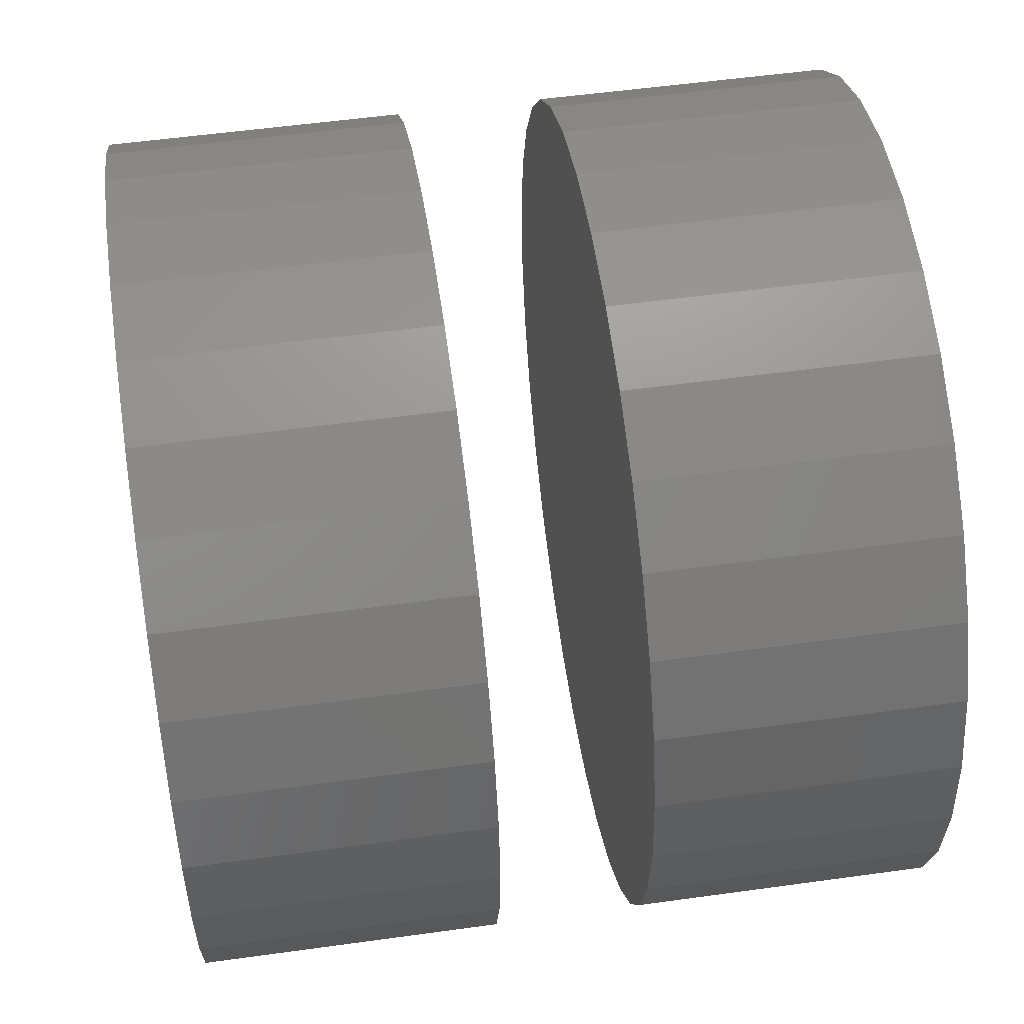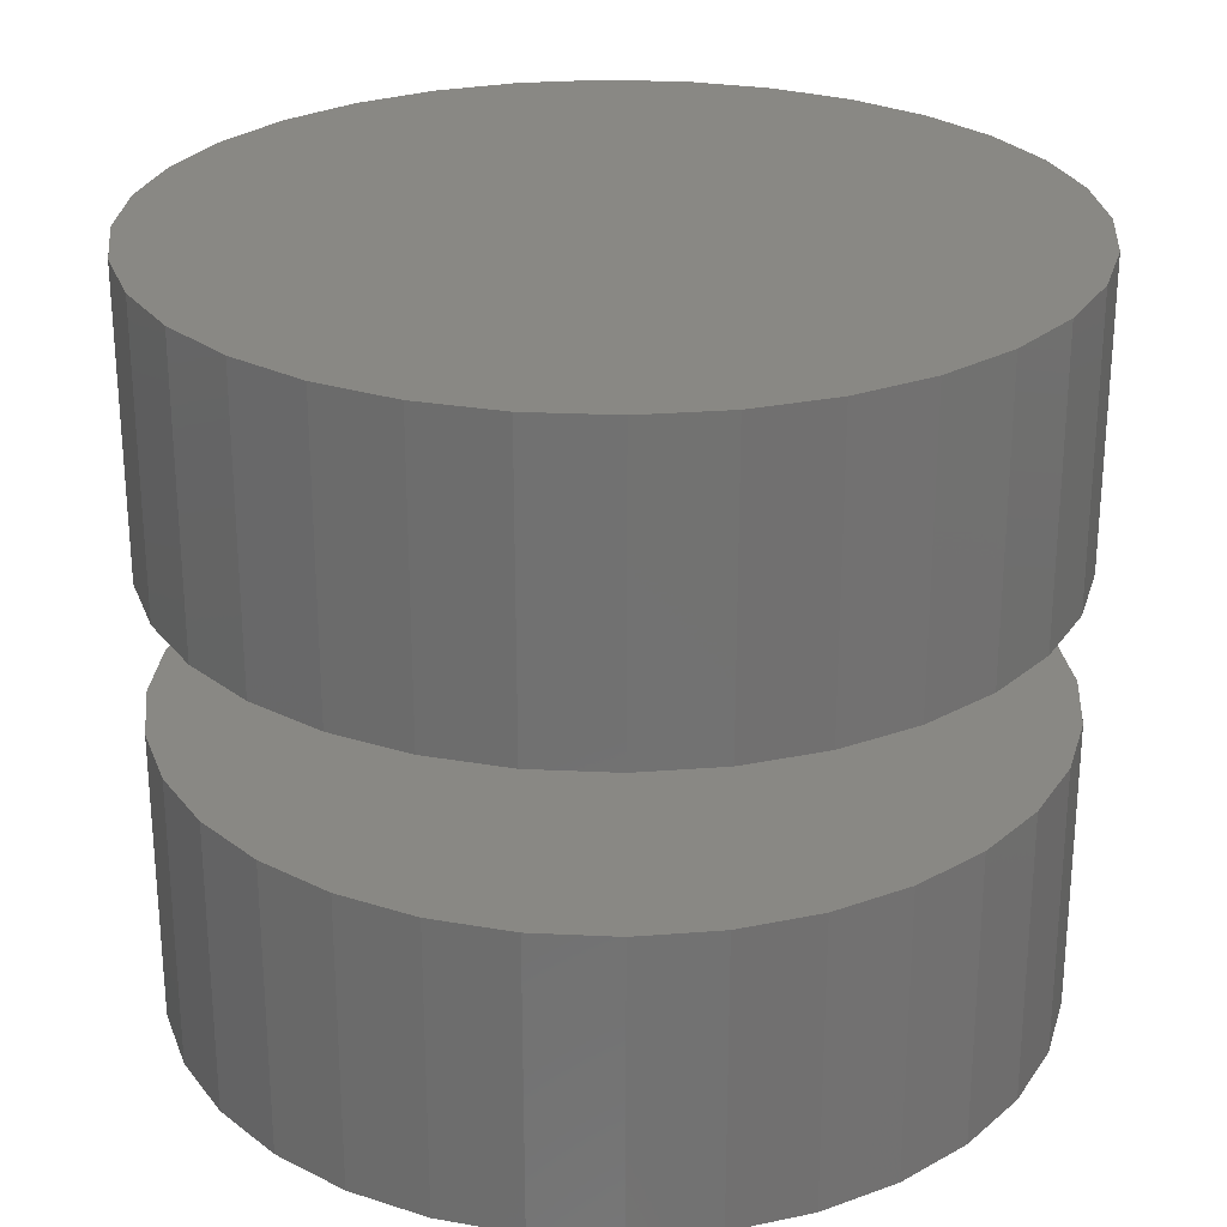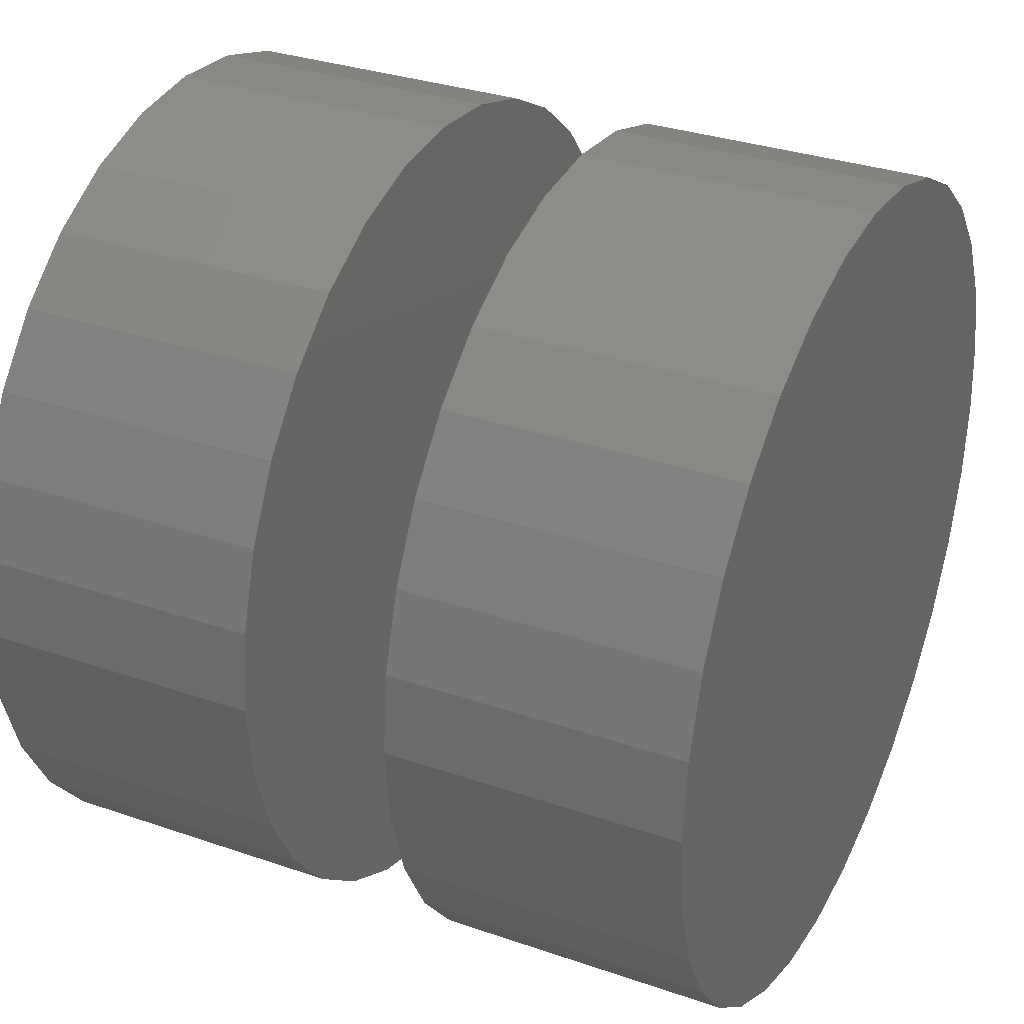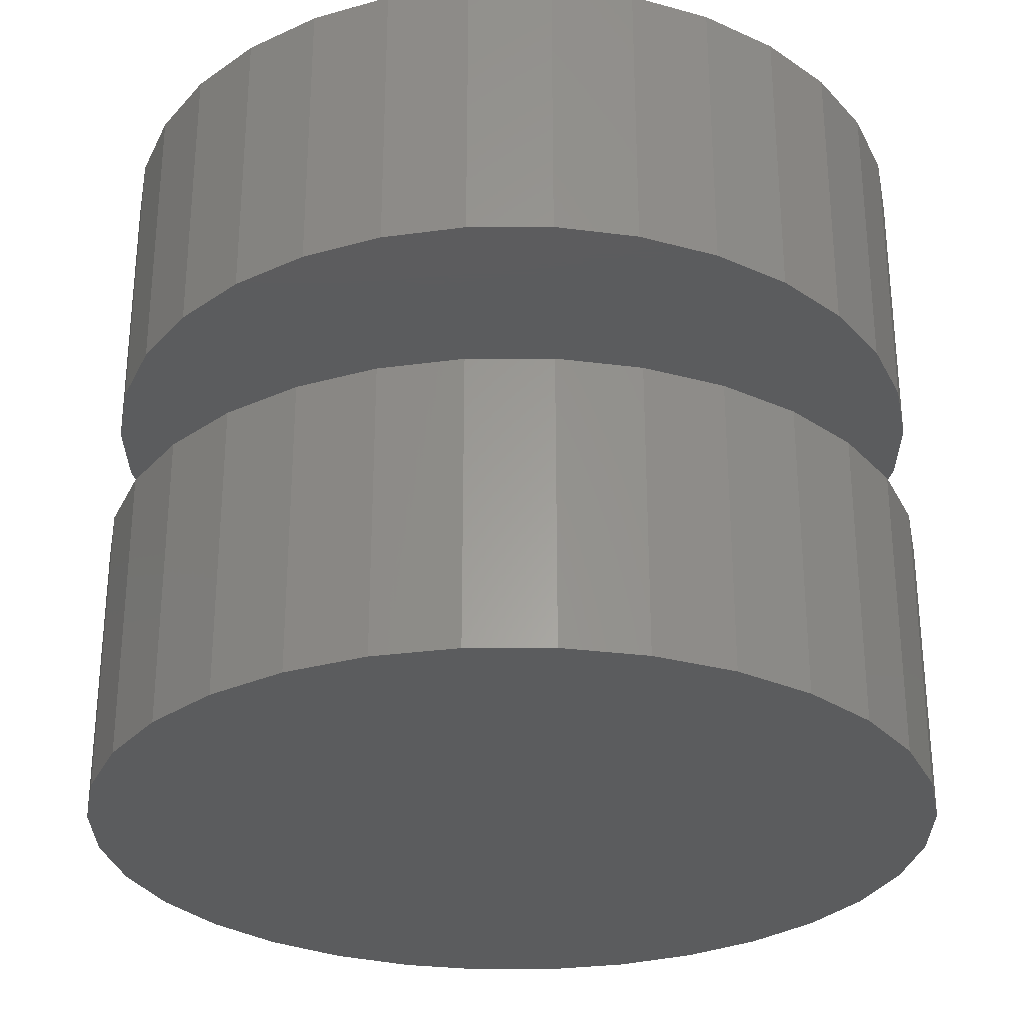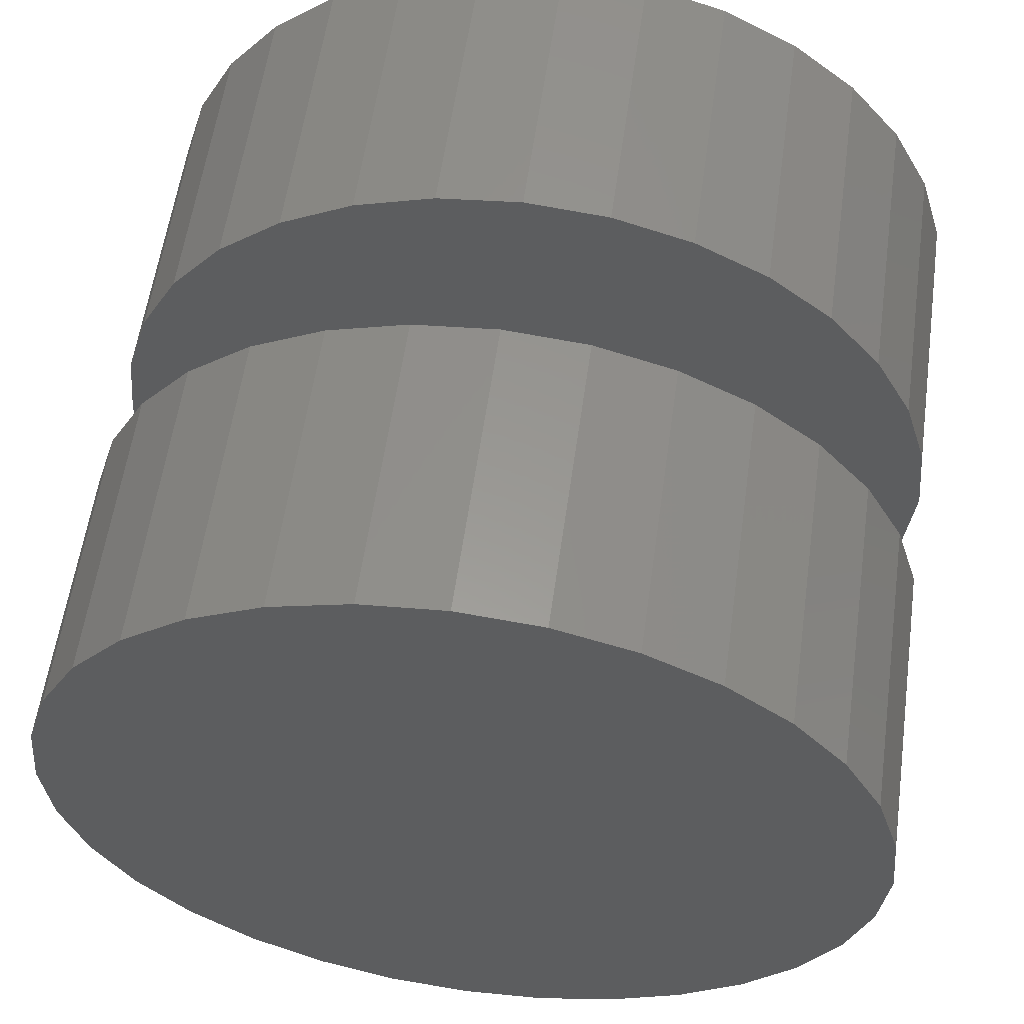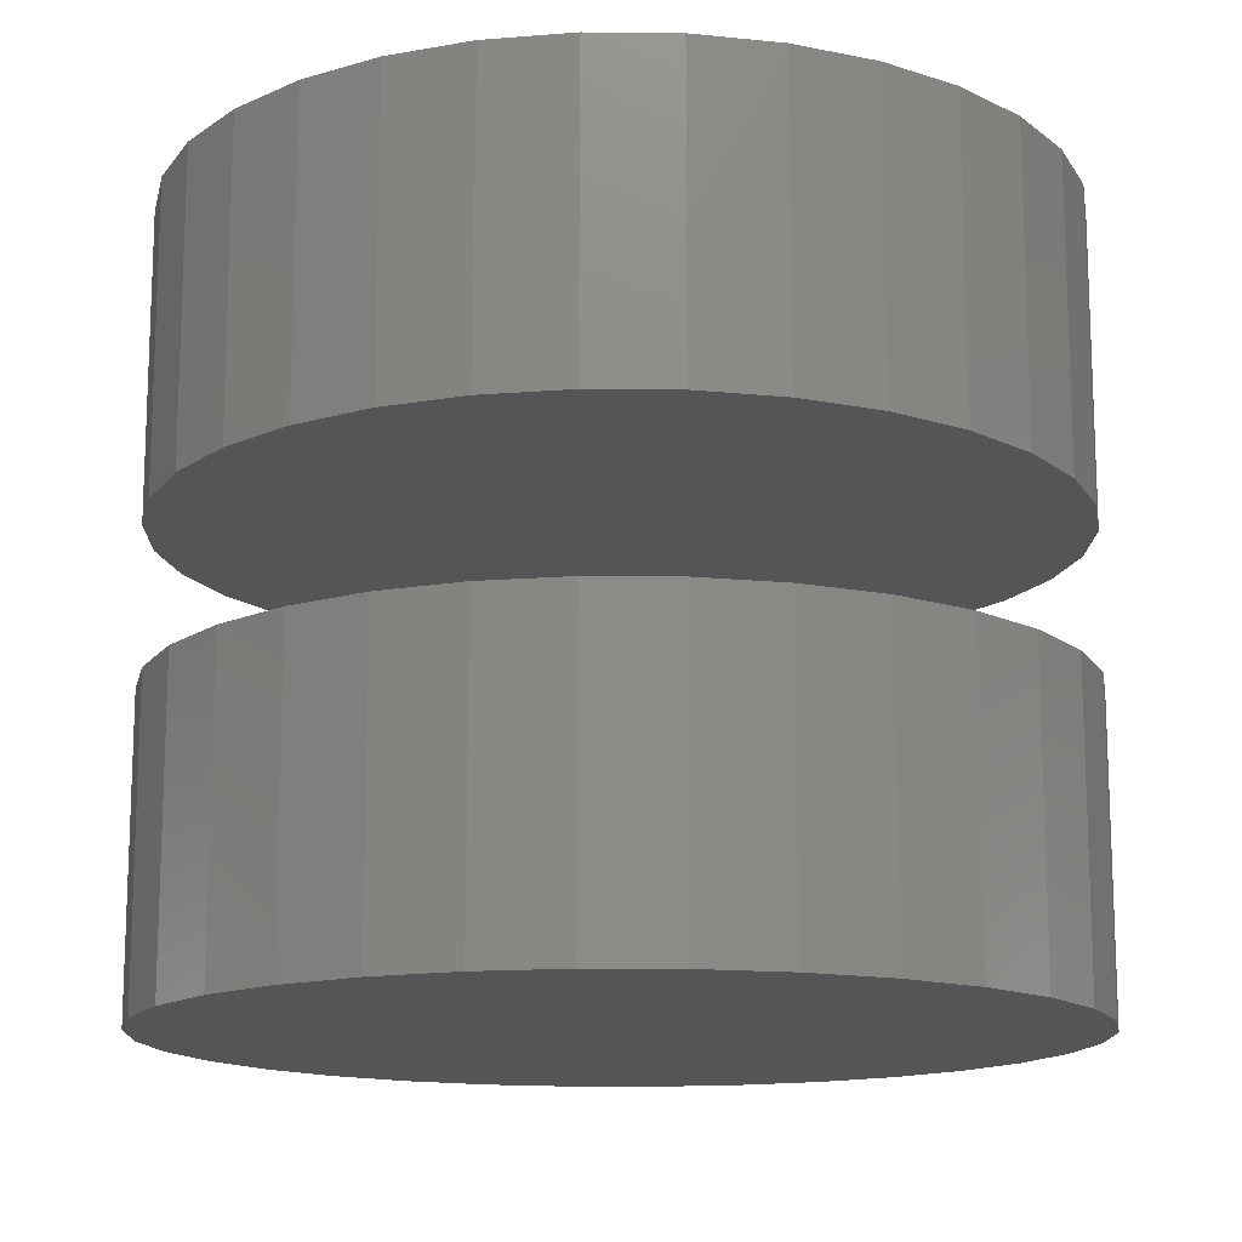
<metadata>
{"format":"stl","ext":"stl","renderer":"f3d","projection":"perspective","resolution":1024,"background":"white","views":[{"elev":54.1,"azim":81.6,"up":"+Y"},{"elev":26.3,"azim":-102.6,"up":"+Z"},{"elev":32.3,"azim":-64.3,"up":"+Y"},{"elev":-29.1,"azim":-16.6,"up":"+Z"},{"elev":57.8,"azim":8.0,"up":"+Y"},{"elev":-14.4,"azim":-141.9,"up":"+Z"}]}
</metadata>
<code>
# stl→obj: 128 verts, 248 faces
v -0.03816 -0.6976 0.02344
v -0.03816 -0.6976 0.03906
v -0.03773 -0.6932 0.02344
v -0.03773 -0.6932 0.03906
v -0.03645 -0.689 0.02344
v -0.03645 -0.689 0.03906
v -0.03437 -0.6851 0.02344
v -0.03437 -0.6851 0.03906
v -0.03158 -0.6817 0.02344
v -0.03158 -0.6817 0.03906
v -0.02818 -0.6789 0.02344
v -0.02818 -0.6789 0.03906
v -0.0243 -0.6769 0.02344
v -0.0243 -0.6769 0.03906
v -0.02009 -0.6756 0.02344
v -0.02009 -0.6756 0.03906
v -0.01571 -0.6752 0.02344
v -0.01571 -0.6752 0.03906
v -0.01133 -0.6756 0.02344
v -0.01133 -0.6756 0.03906
v -0.007116 -0.6769 0.02344
v -0.007116 -0.6769 0.03906
v -0.003234 -0.6789 0.02344
v -0.003234 -0.6789 0.03906
v 0.0001678 -0.6817 0.02344
v 0.0001678 -0.6817 0.03906
v 0.00296 -0.6851 0.02344
v 0.00296 -0.6851 0.03906
v 0.005034 -0.689 0.02344
v 0.005034 -0.689 0.03906
v 0.006312 -0.6932 0.02344
v 0.006312 -0.6932 0.03906
v 0.006743 -0.6976 0.02344
v 0.006743 -0.6976 0.03906
v -0.03816 -0.6976 0
v -0.03816 -0.6976 0.01562
v -0.03773 -0.6932 0
v -0.03773 -0.6932 0.01562
v -0.03645 -0.689 0
v -0.03645 -0.689 0.01562
v -0.03437 -0.6851 0
v -0.03437 -0.6851 0.01562
v -0.03158 -0.6817 0
v -0.03158 -0.6817 0.01562
v -0.02818 -0.6789 0
v -0.02818 -0.6789 0.01562
v -0.0243 -0.6769 0
v -0.0243 -0.6769 0.01562
v -0.02009 -0.6756 0
v -0.02009 -0.6756 0.01562
v -0.01571 -0.6752 0
v -0.01571 -0.6752 0.01562
v -0.01133 -0.6756 0
v -0.01133 -0.6756 0.01562
v -0.007116 -0.6769 0
v -0.007116 -0.6769 0.01562
v -0.003234 -0.6789 0
v -0.003234 -0.6789 0.01562
v 0.0001678 -0.6817 0
v 0.0001678 -0.6817 0.01562
v 0.00296 -0.6851 0
v 0.00296 -0.6851 0.01562
v 0.005034 -0.689 0
v 0.005034 -0.689 0.01562
v 0.006312 -0.6932 0
v 0.006312 -0.6932 0.01562
v 0.006743 -0.6976 0
v 0.006743 -0.6976 0.01562
v 0.006312 -0.702 0.02344
v 0.006312 -0.702 0.03906
v 0.005034 -0.7062 0.02344
v 0.005034 -0.7062 0.03906
v 0.00296 -0.7101 0.02344
v 0.00296 -0.7101 0.03906
v 0.0001678 -0.7135 0.02344
v 0.0001678 -0.7135 0.03906
v -0.003234 -0.7163 0.02344
v -0.003234 -0.7163 0.03906
v -0.007116 -0.7184 0.02344
v -0.007116 -0.7184 0.03906
v -0.01133 -0.7196 0.02344
v -0.01133 -0.7196 0.03906
v -0.01571 -0.7201 0.02344
v -0.01571 -0.7201 0.03906
v -0.02009 -0.7196 0.02344
v -0.02009 -0.7196 0.03906
v -0.0243 -0.7184 0.02344
v -0.0243 -0.7184 0.03906
v -0.02818 -0.7163 0.02344
v -0.02818 -0.7163 0.03906
v -0.03158 -0.7135 0.02344
v -0.03158 -0.7135 0.03906
v -0.03437 -0.7101 0.02344
v -0.03437 -0.7101 0.03906
v -0.03645 -0.7062 0.02344
v -0.03645 -0.7062 0.03906
v -0.03773 -0.702 0.02344
v -0.03773 -0.702 0.03906
v 0.006312 -0.702 0
v 0.006312 -0.702 0.01562
v 0.005034 -0.7062 0
v 0.005034 -0.7062 0.01562
v 0.00296 -0.7101 0
v 0.00296 -0.7101 0.01562
v 0.0001678 -0.7135 0
v 0.0001678 -0.7135 0.01562
v -0.003234 -0.7163 0
v -0.003234 -0.7163 0.01562
v -0.007116 -0.7184 0
v -0.007116 -0.7184 0.01562
v -0.01133 -0.7196 0
v -0.01133 -0.7196 0.01562
v -0.01571 -0.7201 0
v -0.01571 -0.7201 0.01562
v -0.02009 -0.7196 0
v -0.02009 -0.7196 0.01562
v -0.0243 -0.7184 0
v -0.0243 -0.7184 0.01562
v -0.02818 -0.7163 0
v -0.02818 -0.7163 0.01562
v -0.03158 -0.7135 0
v -0.03158 -0.7135 0.01562
v -0.03437 -0.7101 0
v -0.03437 -0.7101 0.01562
v -0.03645 -0.7062 0
v -0.03645 -0.7062 0.01562
v -0.03773 -0.702 0
v -0.03773 -0.702 0.01562
f 1 2 3
f 3 2 4
f 3 4 5
f 5 4 6
f 5 6 7
f 7 6 8
f 7 8 9
f 9 8 10
f 9 10 11
f 11 10 12
f 11 12 13
f 13 12 14
f 13 14 15
f 15 14 16
f 15 16 17
f 17 16 18
f 17 18 19
f 19 18 20
f 19 20 21
f 21 20 22
f 21 22 23
f 23 22 24
f 23 24 25
f 25 24 26
f 25 26 27
f 27 26 28
f 27 28 29
f 29 28 30
f 29 30 31
f 31 30 32
f 31 32 33
f 33 32 34
f 35 36 37
f 37 36 38
f 37 38 39
f 39 38 40
f 39 40 41
f 41 40 42
f 41 42 43
f 43 42 44
f 43 44 45
f 45 44 46
f 45 46 47
f 47 46 48
f 47 48 49
f 49 48 50
f 49 50 51
f 51 50 52
f 51 52 53
f 53 52 54
f 53 54 55
f 55 54 56
f 55 56 57
f 57 56 58
f 57 58 59
f 59 58 60
f 59 60 61
f 61 60 62
f 61 62 63
f 63 62 64
f 63 64 65
f 65 64 66
f 65 66 67
f 67 66 68
f 33 34 69
f 69 34 70
f 69 70 71
f 71 70 72
f 71 72 73
f 73 72 74
f 73 74 75
f 75 74 76
f 75 76 77
f 77 76 78
f 77 78 79
f 79 78 80
f 79 80 81
f 81 80 82
f 81 82 83
f 83 82 84
f 83 84 85
f 85 84 86
f 85 86 87
f 87 86 88
f 87 88 89
f 89 88 90
f 89 90 91
f 91 90 92
f 91 92 93
f 93 92 94
f 93 94 95
f 95 94 96
f 95 96 97
f 97 96 98
f 97 98 1
f 1 98 2
f 67 68 99
f 99 68 100
f 99 100 101
f 101 100 102
f 101 102 103
f 103 102 104
f 103 104 105
f 105 104 106
f 105 106 107
f 107 106 108
f 107 108 109
f 109 108 110
f 109 110 111
f 111 110 112
f 111 112 113
f 113 112 114
f 113 114 115
f 115 114 116
f 115 116 117
f 117 116 118
f 117 118 119
f 119 118 120
f 119 120 121
f 121 120 122
f 121 122 123
f 123 122 124
f 123 124 125
f 125 124 126
f 125 126 127
f 127 126 128
f 127 128 35
f 35 128 36
f 52 50 48
f 54 52 48
f 54 48 56
f 56 48 46
f 56 46 58
f 58 46 44
f 58 44 60
f 60 44 42
f 60 42 62
f 62 42 40
f 62 40 64
f 64 40 38
f 64 38 66
f 100 126 102
f 102 126 124
f 102 124 104
f 104 124 122
f 104 122 106
f 106 122 120
f 106 120 108
f 108 120 118
f 108 118 110
f 110 118 116
f 110 116 114
f 110 114 112
f 66 38 68
f 68 38 36
f 68 36 100
f 100 36 128
f 100 128 126
f 13 15 17
f 13 17 19
f 21 13 19
f 11 13 21
f 23 11 21
f 9 11 23
f 25 9 23
f 7 9 25
f 27 7 25
f 5 7 27
f 29 5 27
f 3 5 29
f 31 3 29
f 71 95 69
f 93 95 71
f 73 93 71
f 91 93 73
f 75 91 73
f 89 91 75
f 77 89 75
f 87 89 77
f 79 87 77
f 85 87 79
f 83 85 79
f 81 83 79
f 95 97 69
f 69 97 1
f 69 1 33
f 33 1 3
f 33 3 31
f 18 16 14
f 20 18 14
f 20 14 22
f 22 14 12
f 22 12 24
f 24 12 10
f 24 10 26
f 26 10 8
f 26 8 28
f 28 8 6
f 28 6 30
f 30 6 4
f 30 4 32
f 70 96 72
f 72 96 94
f 72 94 74
f 74 94 92
f 74 92 76
f 76 92 90
f 76 90 78
f 78 90 88
f 78 88 80
f 80 88 86
f 80 86 84
f 80 84 82
f 32 4 34
f 34 4 2
f 34 2 70
f 70 2 98
f 70 98 96
f 47 49 51
f 47 51 53
f 55 47 53
f 45 47 55
f 57 45 55
f 43 45 57
f 59 43 57
f 41 43 59
f 61 41 59
f 39 41 61
f 63 39 61
f 37 39 63
f 65 37 63
f 101 125 99
f 123 125 101
f 103 123 101
f 121 123 103
f 105 121 103
f 119 121 105
f 107 119 105
f 117 119 107
f 109 117 107
f 115 117 109
f 113 115 109
f 111 113 109
f 125 127 99
f 99 127 35
f 99 35 67
f 67 35 37
f 67 37 65

</code>
